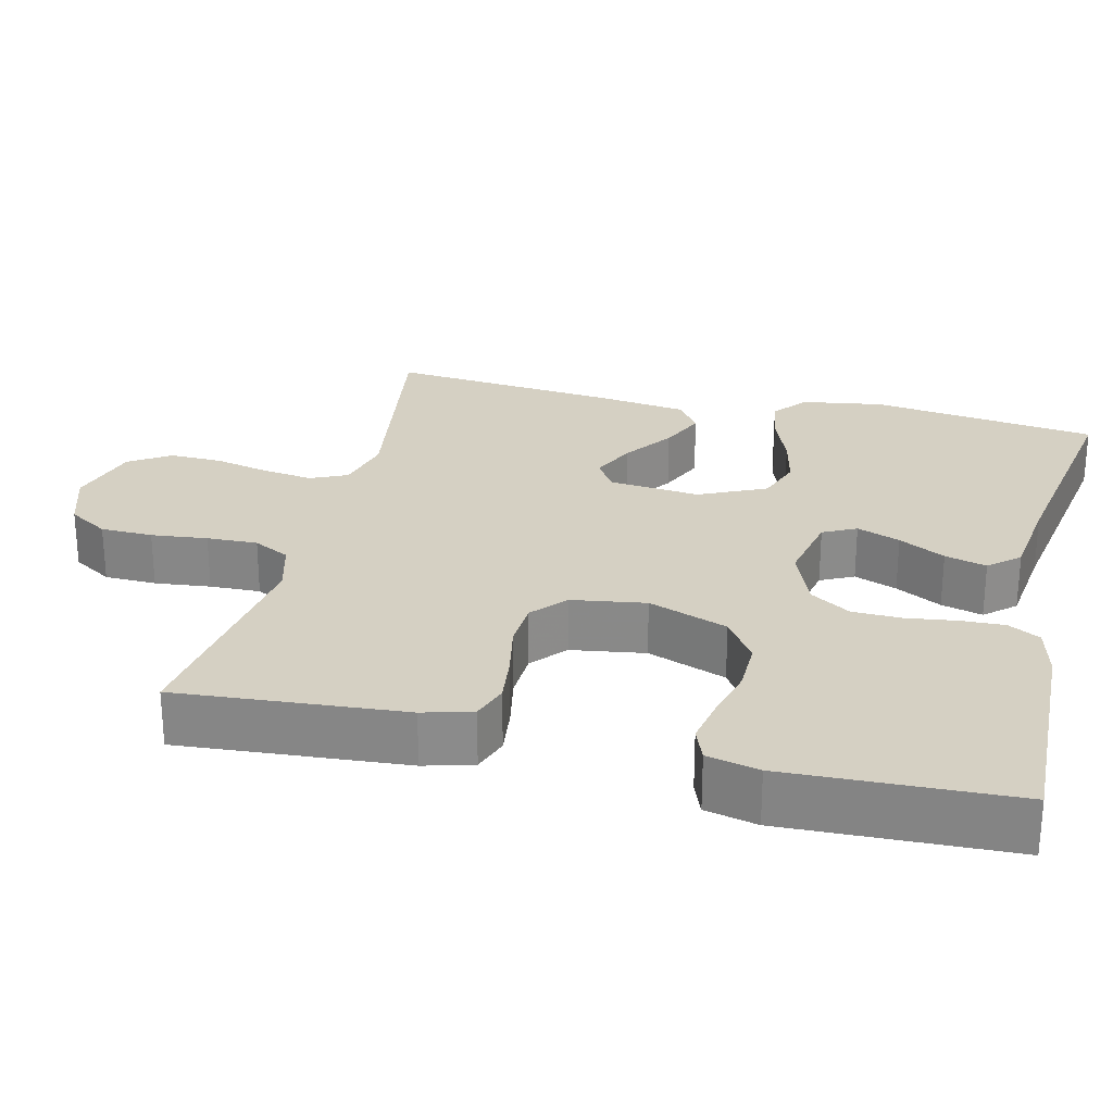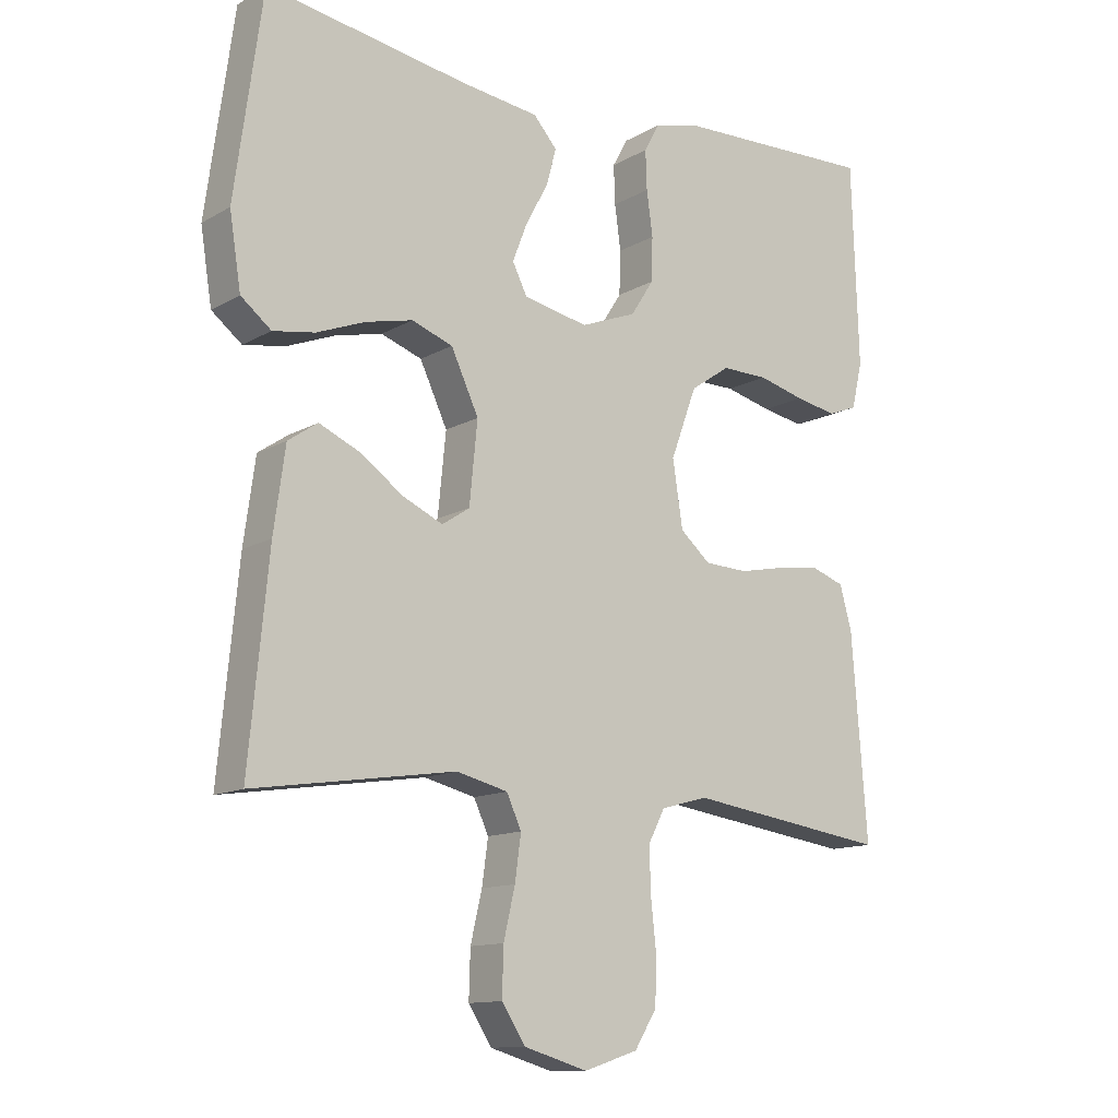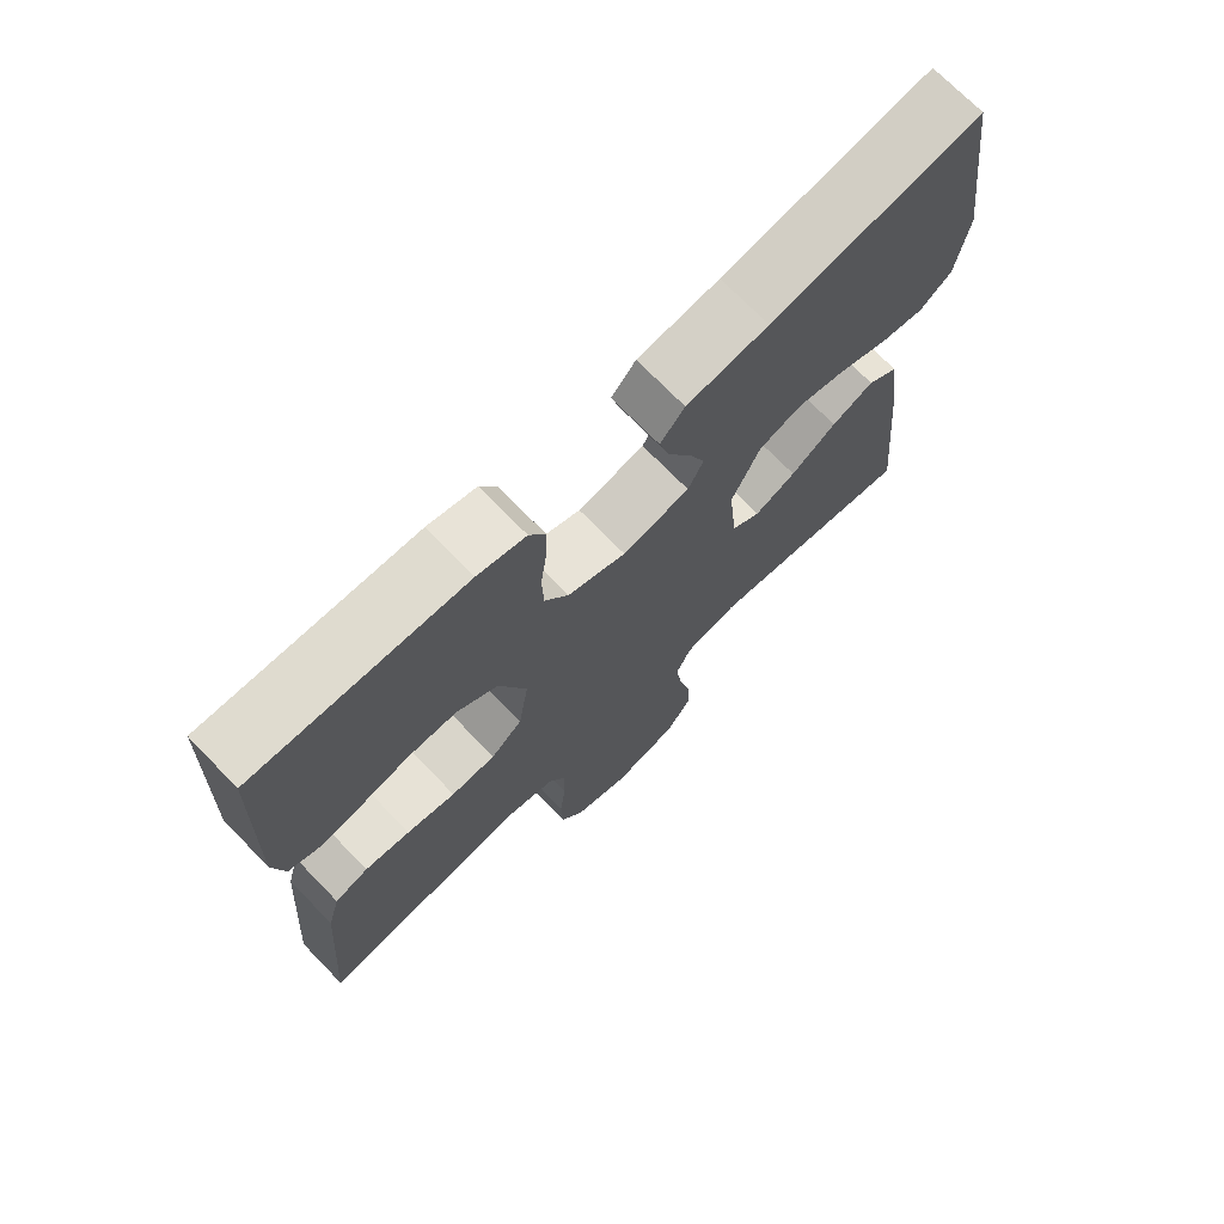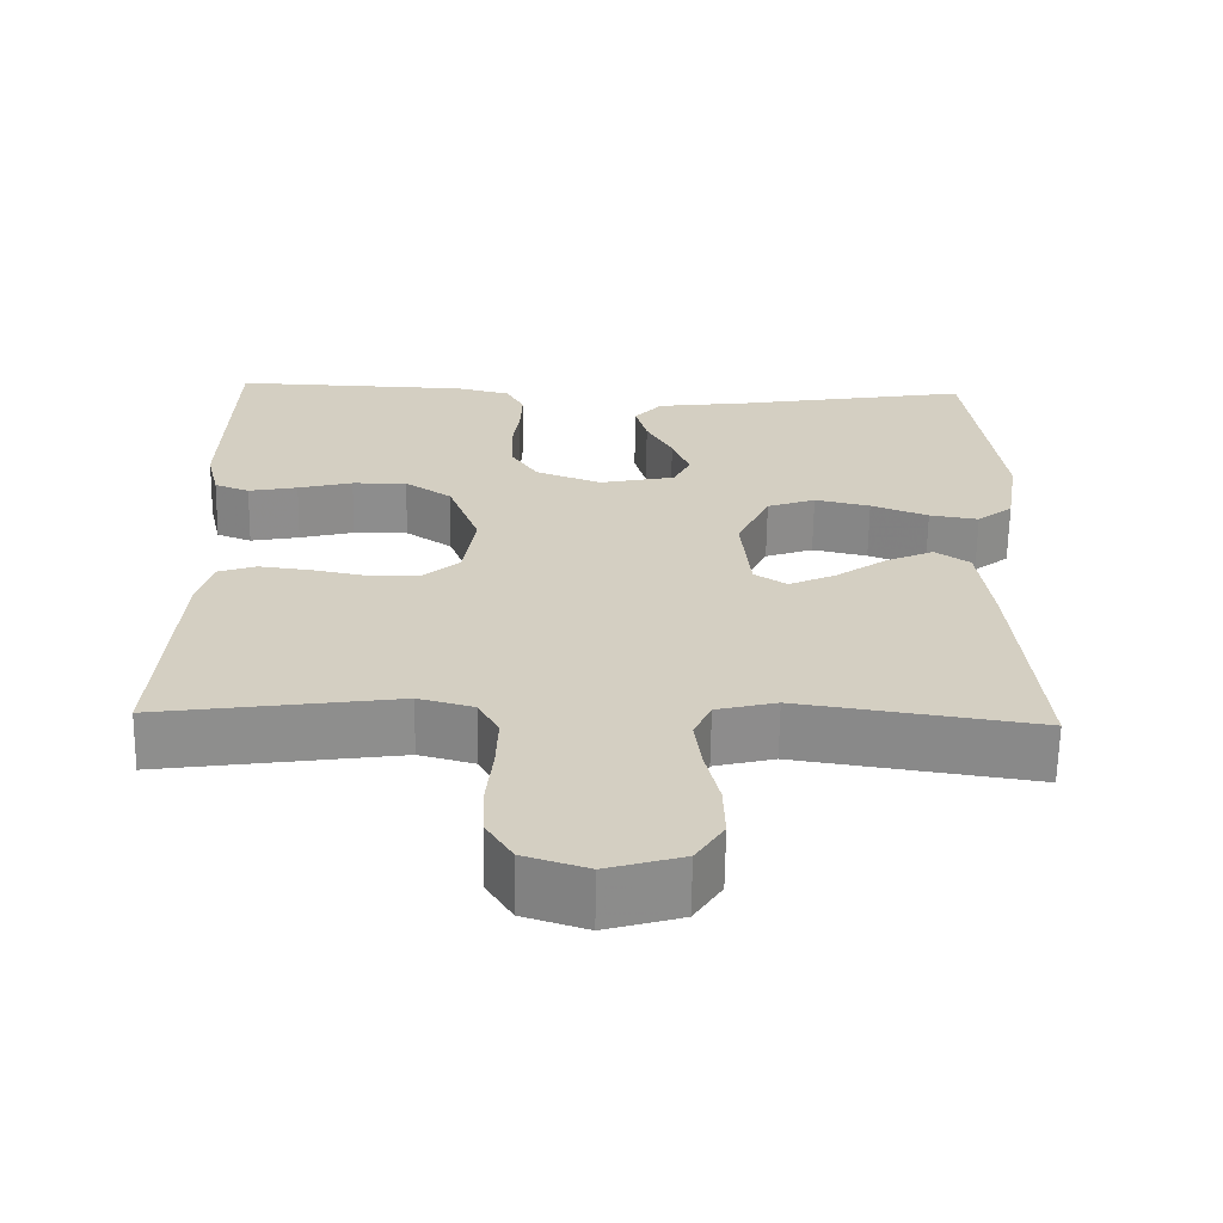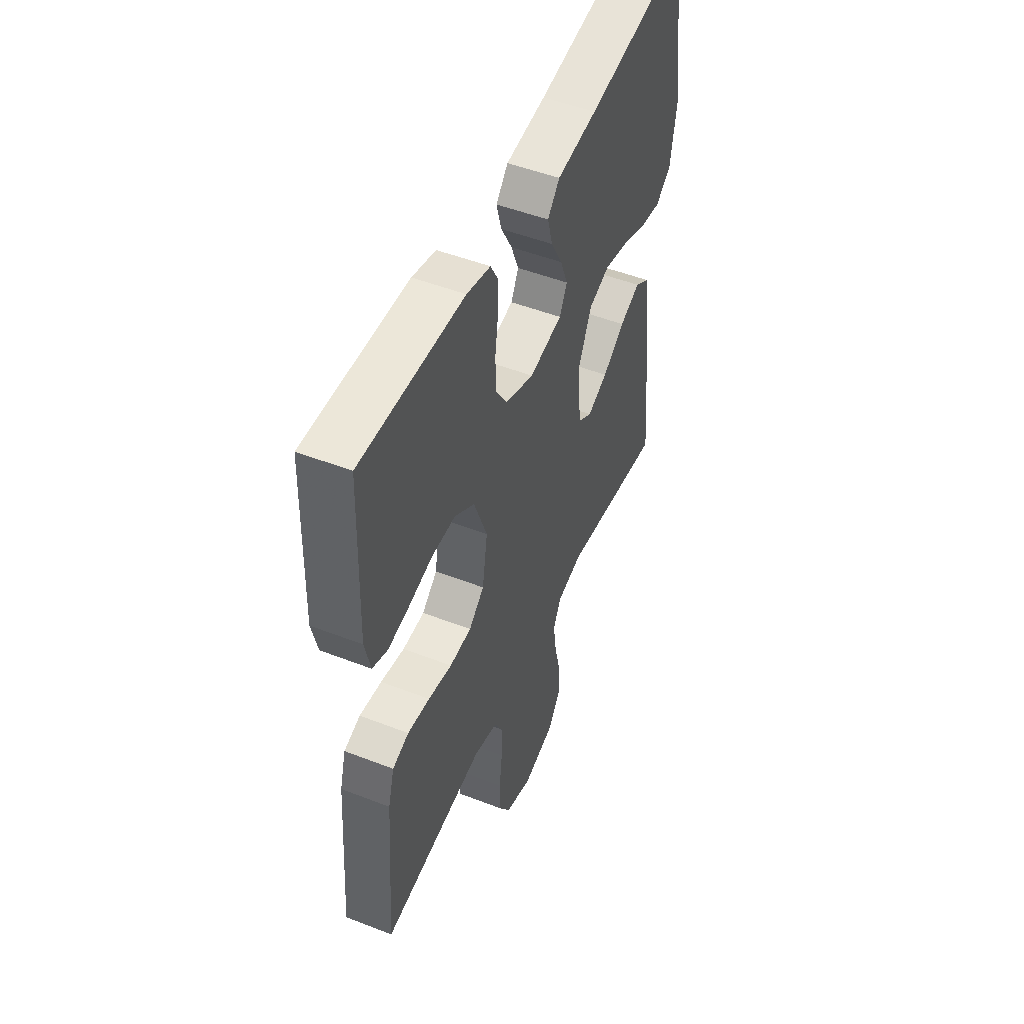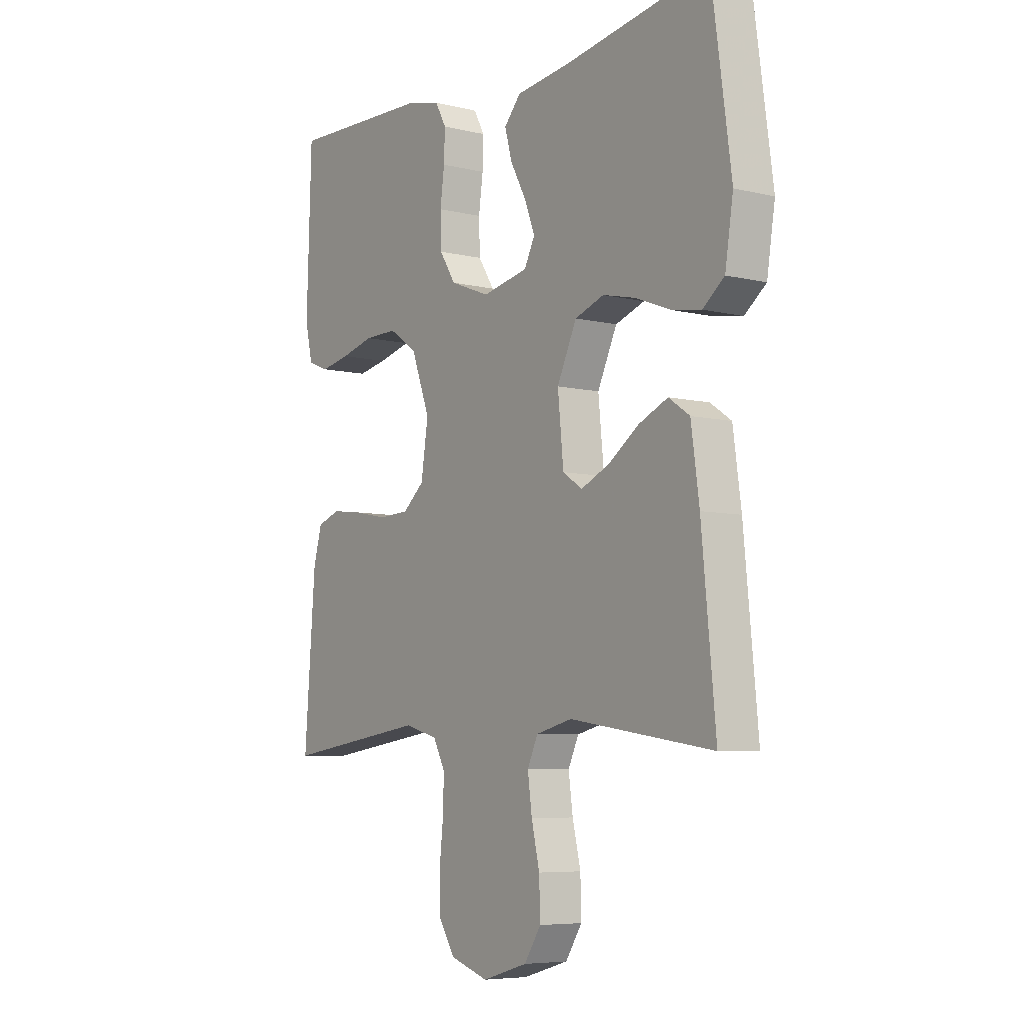
<metadata>
{"format":"obj","ext":"obj","renderer":"f3d","projection":"perspective","resolution":1024,"background":"white","views":[{"elev":26.3,"azim":-76.5,"up":"+Y"},{"elev":-12.6,"azim":142.5,"up":"+Z"},{"elev":72.0,"azim":-44.2,"up":"+Z"},{"elev":-64.5,"azim":-0.9,"up":"+Z"},{"elev":50.3,"azim":-66.9,"up":"+Z"},{"elev":-6.5,"azim":54.5,"up":"+Z"}]}
</metadata>
<code>
v 0.5 0.07 -0.5
v 0.2 0.07 -0.455
v 0.124 0.07 -0.474
v 0.102 0.07 -0.522
v 0.111 0.07 -0.588
v 0.128 0.07 -0.661
v 0.13 0.07 -0.731
v 0.095 0.07 -0.785
v 0 0.07 -0.813
v -0.08 0.07 -0.787
v -0.113 0.07 -0.734
v -0.115 0.07 -0.665
v -0.107 0.07 -0.591
v -0.105 0.07 -0.524
v -0.13 0.07 -0.476
v -0.2 0.07 -0.457
v -0.5 0.07 -0.5
v -0.477 0.07 -0.2
v -0.459 0.07 -0.135
v -0.411 0.07 -0.118
v -0.346 0.07 -0.126
v -0.276 0.07 -0.14
v -0.212 0.07 -0.137
v -0.167 0.07 -0.098
v -0.152 0.07 0
v -0.191 0.07 0.105
v -0.25 0.07 0.145
v -0.319 0.07 0.144
v -0.388 0.07 0.126
v -0.45 0.07 0.114
v -0.494 0.07 0.131
v -0.51 0.07 0.2
v -0.5 0.07 0.5
v -0.2 0.07 0.491
v -0.131 0.07 0.474
v -0.108 0.07 0.432
v -0.11 0.07 0.374
v -0.119 0.07 0.308
v -0.117 0.07 0.243
v -0.083 0.07 0.19
v 0 0.07 0.158
v 0.096 0.07 0.178
v 0.118 0.07 0.222
v 0.096 0.07 0.279
v 0.063 0.07 0.34
v 0.048 0.07 0.395
v 0.083 0.07 0.435
v 0.2 0.07 0.45
v 0.5 0.07 0.5
v 0.541 0.07 0.2
v 0.524 0.07 0.092
v 0.479 0.07 0.056
v 0.417 0.07 0.066
v 0.345 0.07 0.094
v 0.275 0.07 0.11
v 0.214 0.07 0.088
v 0.173 0.07 0
v 0.185 0.07 -0.12
v 0.226 0.07 -0.147
v 0.285 0.07 -0.12
v 0.35 0.07 -0.074
v 0.41 0.07 -0.047
v 0.454 0.07 -0.077
v 0.471 0.07 -0.2
v 0.5 0 -0.5
v 0.2 0 -0.455
v 0.124 0 -0.474
v 0.102 0 -0.522
v 0.111 0 -0.588
v 0.128 0 -0.661
v 0.13 0 -0.731
v 0.095 0 -0.785
v 0 0 -0.813
v -0.08 0 -0.787
v -0.113 0 -0.734
v -0.115 0 -0.665
v -0.107 0 -0.591
v -0.105 0 -0.524
v -0.13 0 -0.476
v -0.2 0 -0.457
v -0.5 0 -0.5
v -0.477 0 -0.2
v -0.459 0 -0.135
v -0.411 0 -0.118
v -0.346 0 -0.126
v -0.276 0 -0.14
v -0.212 0 -0.137
v -0.167 0 -0.098
v -0.152 0 0
v -0.191 0 0.105
v -0.25 0 0.145
v -0.319 0 0.144
v -0.388 0 0.126
v -0.45 0 0.114
v -0.494 0 0.131
v -0.51 0 0.2
v -0.5 0 0.5
v -0.2 0 0.491
v -0.131 0 0.474
v -0.108 0 0.432
v -0.11 0 0.374
v -0.119 0 0.308
v -0.117 0 0.243
v -0.083 0 0.19
v 0 0 0.158
v 0.096 0 0.178
v 0.118 0 0.222
v 0.096 0 0.279
v 0.063 0 0.34
v 0.048 0 0.395
v 0.083 0 0.435
v 0.2 0 0.45
v 0.5 0 0.5
v 0.541 0 0.2
v 0.524 0 0.092
v 0.479 0 0.056
v 0.417 0 0.066
v 0.345 0 0.094
v 0.275 0 0.11
v 0.214 0 0.088
v 0.173 0 0
v 0.185 0 -0.12
v 0.226 0 -0.147
v 0.285 0 -0.12
v 0.35 0 -0.074
v 0.41 0 -0.047
v 0.454 0 -0.077
v 0.471 0 -0.2
f 64 1 2
f 63 64 2
f 62 63 2
f 61 62 2
f 60 61 2
f 59 60 2 3
f 58 59 3 4
f 57 58 4
f 52 53 54
f 51 52 54
f 50 51 54
f 49 50 54
f 48 49 54
f 48 54 55
f 47 48 55
f 46 47 55
f 45 46 55
f 44 45 55
f 43 44 55 56
f 36 37 38
f 35 36 38
f 34 35 38
f 33 34 38
f 32 33 38
f 31 32 38
f 30 31 38
f 29 30 38
f 28 29 38
f 27 28 38 39
f 26 27 39 40
f 20 21 22
f 19 20 22
f 18 19 22
f 17 18 22
f 16 17 22
f 15 16 22 23
f 14 15 23 24
f 11 12 13
f 10 11 13
f 9 10 13
f 8 9 13
f 7 8 13
f 6 7 13
f 5 6 13
f 4 5 13 14
f 14 24 25
f 4 14 25
f 57 4 25
f 42 43 56 57
f 26 40 41
f 25 26 41
f 57 25 41
f 41 42 57
f 66 65 128
f 66 128 127
f 66 127 126
f 66 126 125
f 66 125 124
f 67 66 124 123
f 68 67 123 122
f 68 122 121
f 118 117 116
f 118 116 115
f 118 115 114
f 118 114 113
f 118 113 112
f 119 118 112
f 119 112 111
f 119 111 110
f 119 110 109
f 119 109 108
f 120 119 108 107
f 102 101 100
f 102 100 99
f 102 99 98
f 102 98 97
f 102 97 96
f 102 96 95
f 102 95 94
f 102 94 93
f 102 93 92
f 103 102 92 91
f 104 103 91 90
f 86 85 84
f 86 84 83
f 86 83 82
f 86 82 81
f 86 81 80
f 87 86 80 79
f 88 87 79 78
f 77 76 75
f 77 75 74
f 77 74 73
f 77 73 72
f 77 72 71
f 77 71 70
f 77 70 69
f 78 77 69 68
f 89 88 78
f 89 78 68
f 89 68 121
f 121 120 107 106
f 105 104 90
f 105 90 89
f 105 89 121
f 121 106 105
f 1 65 66 2
f 2 66 67 3
f 3 67 68 4
f 4 68 69 5
f 5 69 70 6
f 6 70 71 7
f 7 71 72 8
f 8 72 73 9
f 9 73 74 10
f 10 74 75 11
f 11 75 76 12
f 12 76 77 13
f 13 77 78 14
f 14 78 79 15
f 15 79 80 16
f 16 80 81 17
f 17 81 82 18
f 18 82 83 19
f 19 83 84 20
f 20 84 85 21
f 21 85 86 22
f 22 86 87 23
f 23 87 88 24
f 24 88 89 25
f 25 89 90 26
f 26 90 91 27
f 27 91 92 28
f 28 92 93 29
f 29 93 94 30
f 30 94 95 31
f 31 95 96 32
f 32 96 97 33
f 33 97 98 34
f 34 98 99 35
f 35 99 100 36
f 36 100 101 37
f 37 101 102 38
f 38 102 103 39
f 39 103 104 40
f 40 104 105 41
f 41 105 106 42
f 42 106 107 43
f 43 107 108 44
f 44 108 109 45
f 45 109 110 46
f 46 110 111 47
f 47 111 112 48
f 48 112 113 49
f 49 113 114 50
f 50 114 115 51
f 51 115 116 52
f 52 116 117 53
f 53 117 118 54
f 54 118 119 55
f 55 119 120 56
f 56 120 121 57
f 57 121 122 58
f 58 122 123 59
f 59 123 124 60
f 60 124 125 61
f 61 125 126 62
f 62 126 127 63
f 63 127 128 64
f 64 128 65 1

</code>
